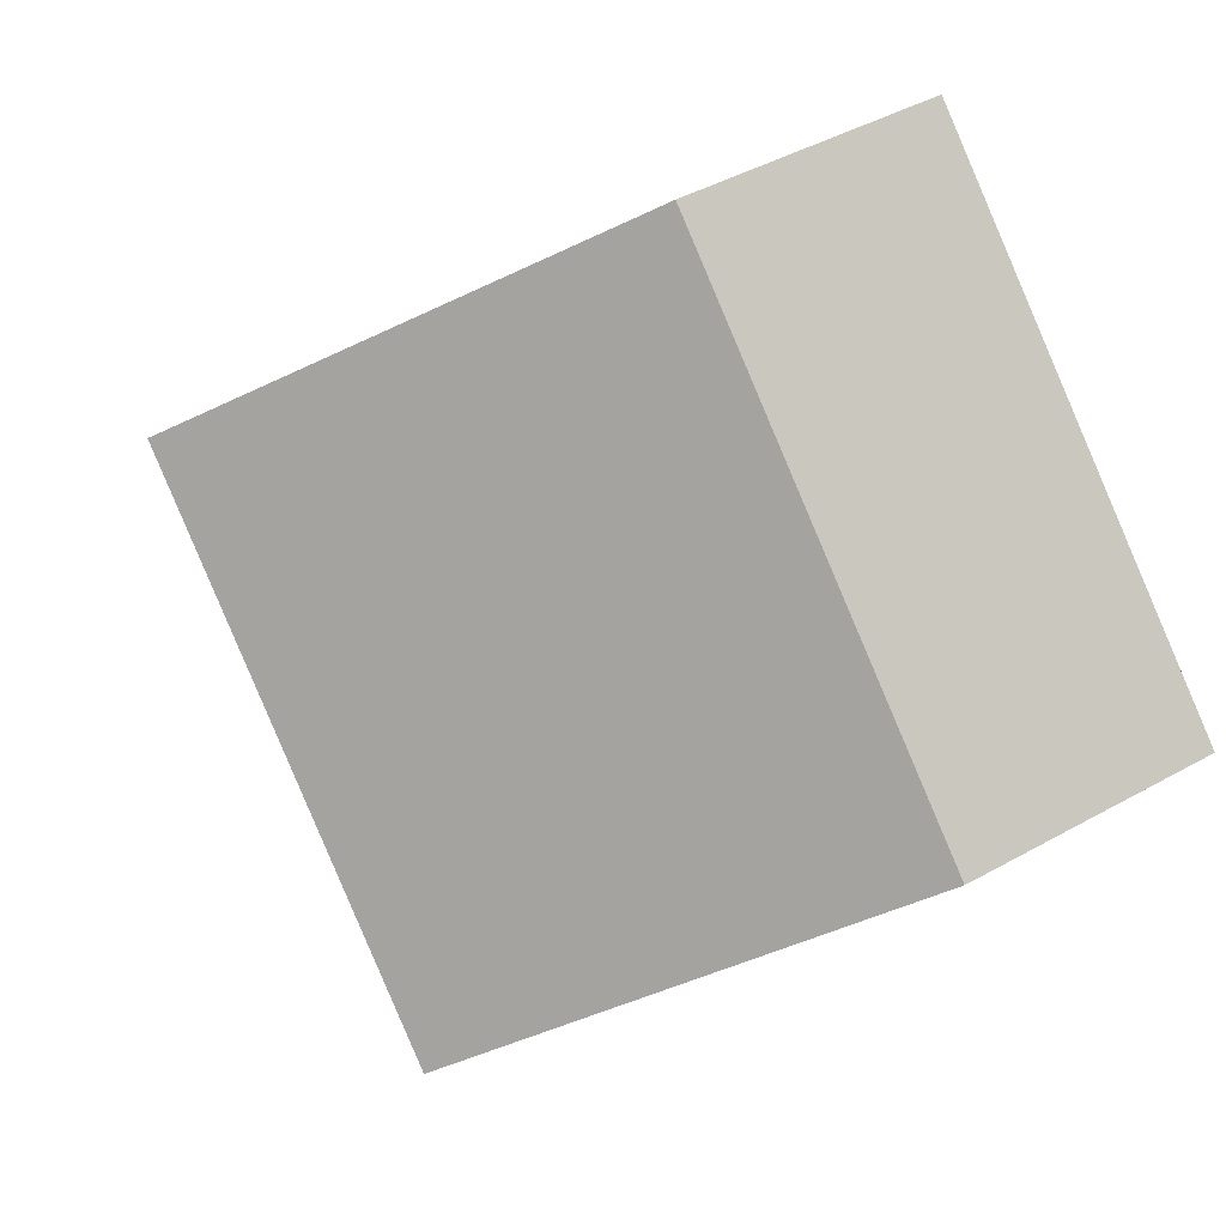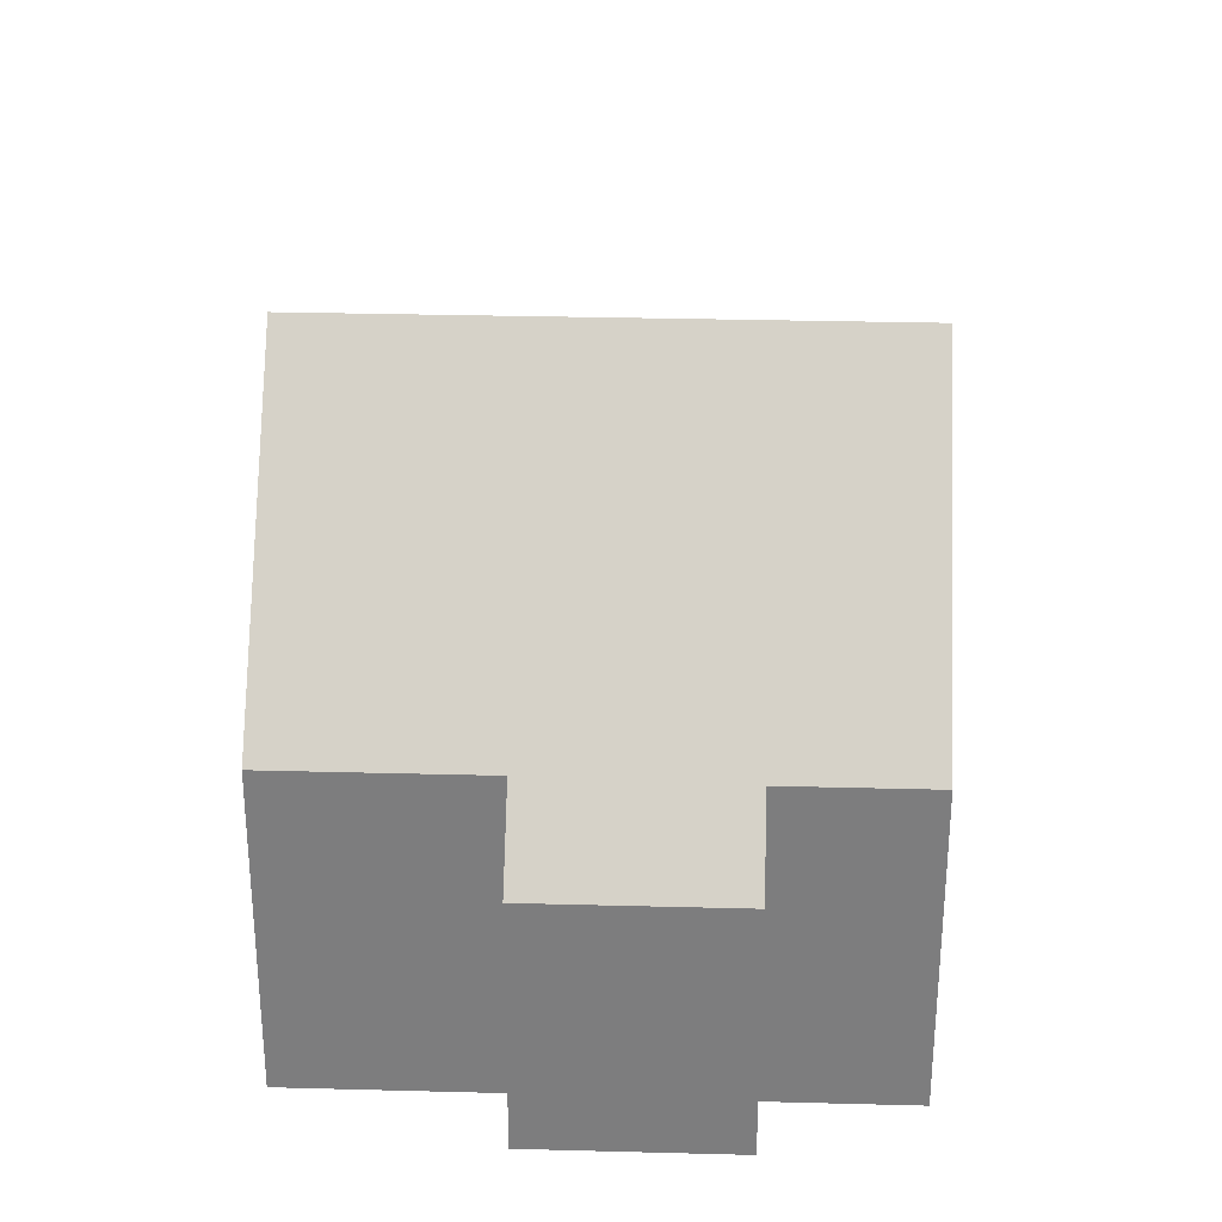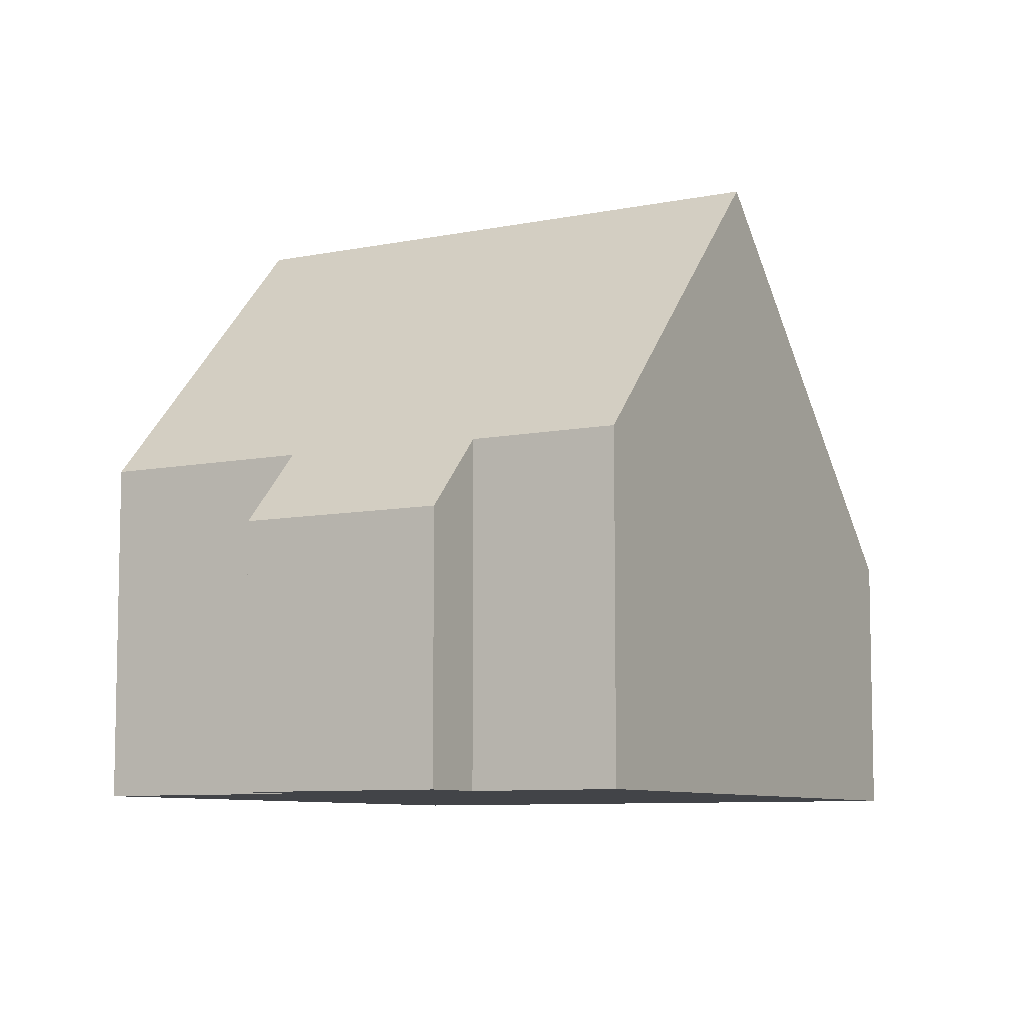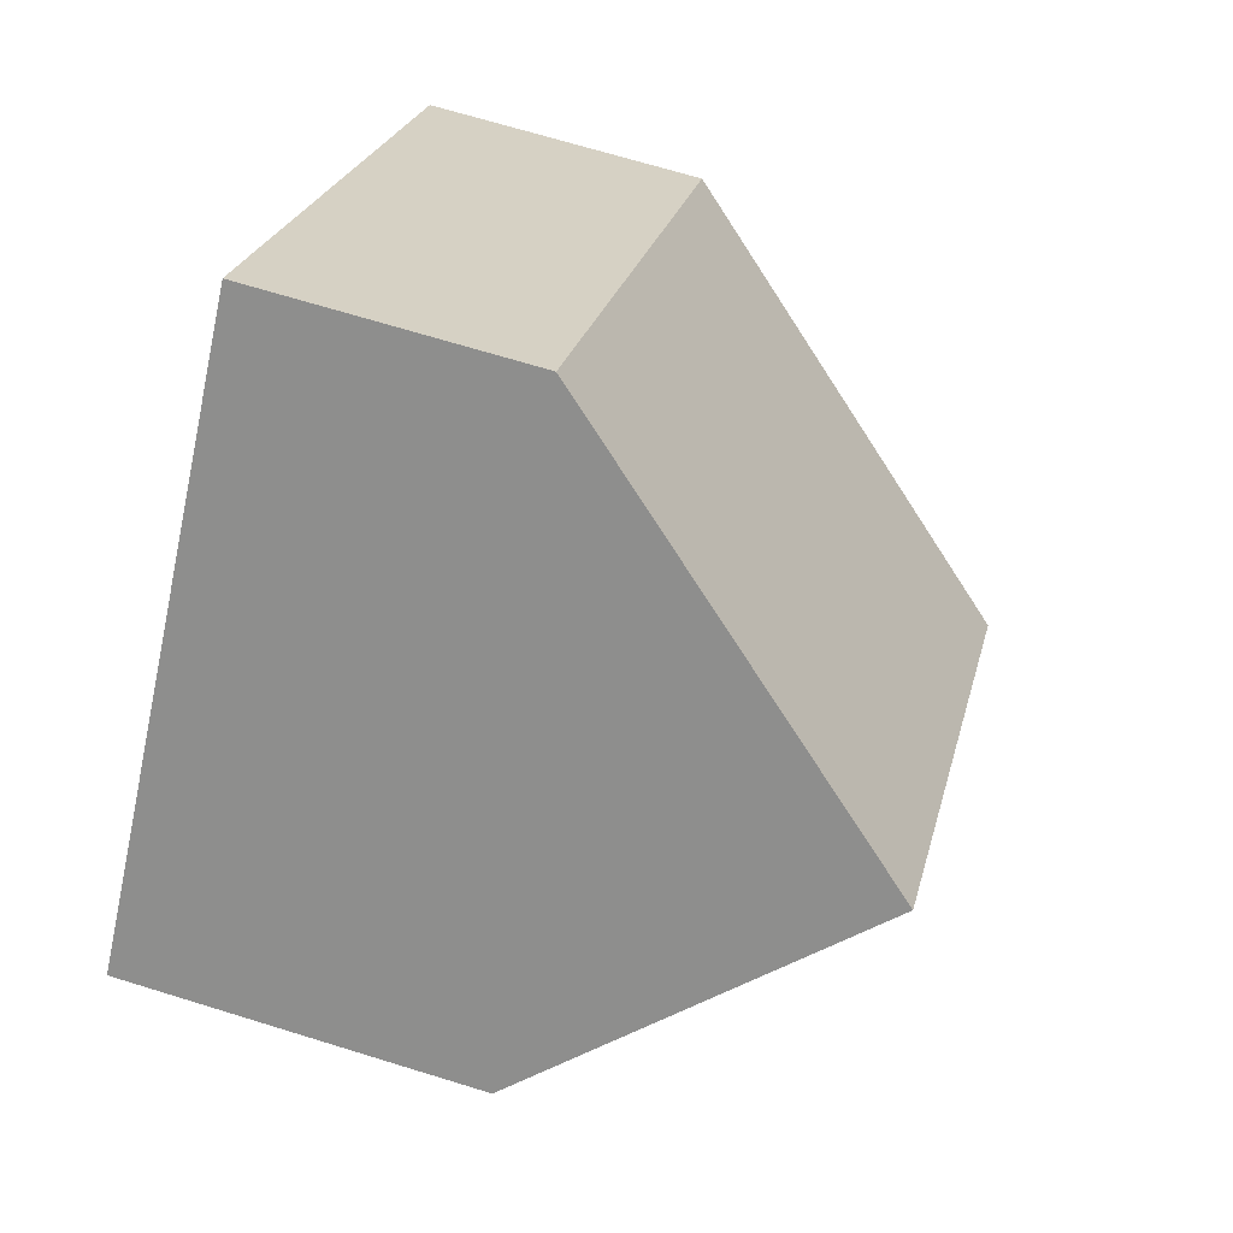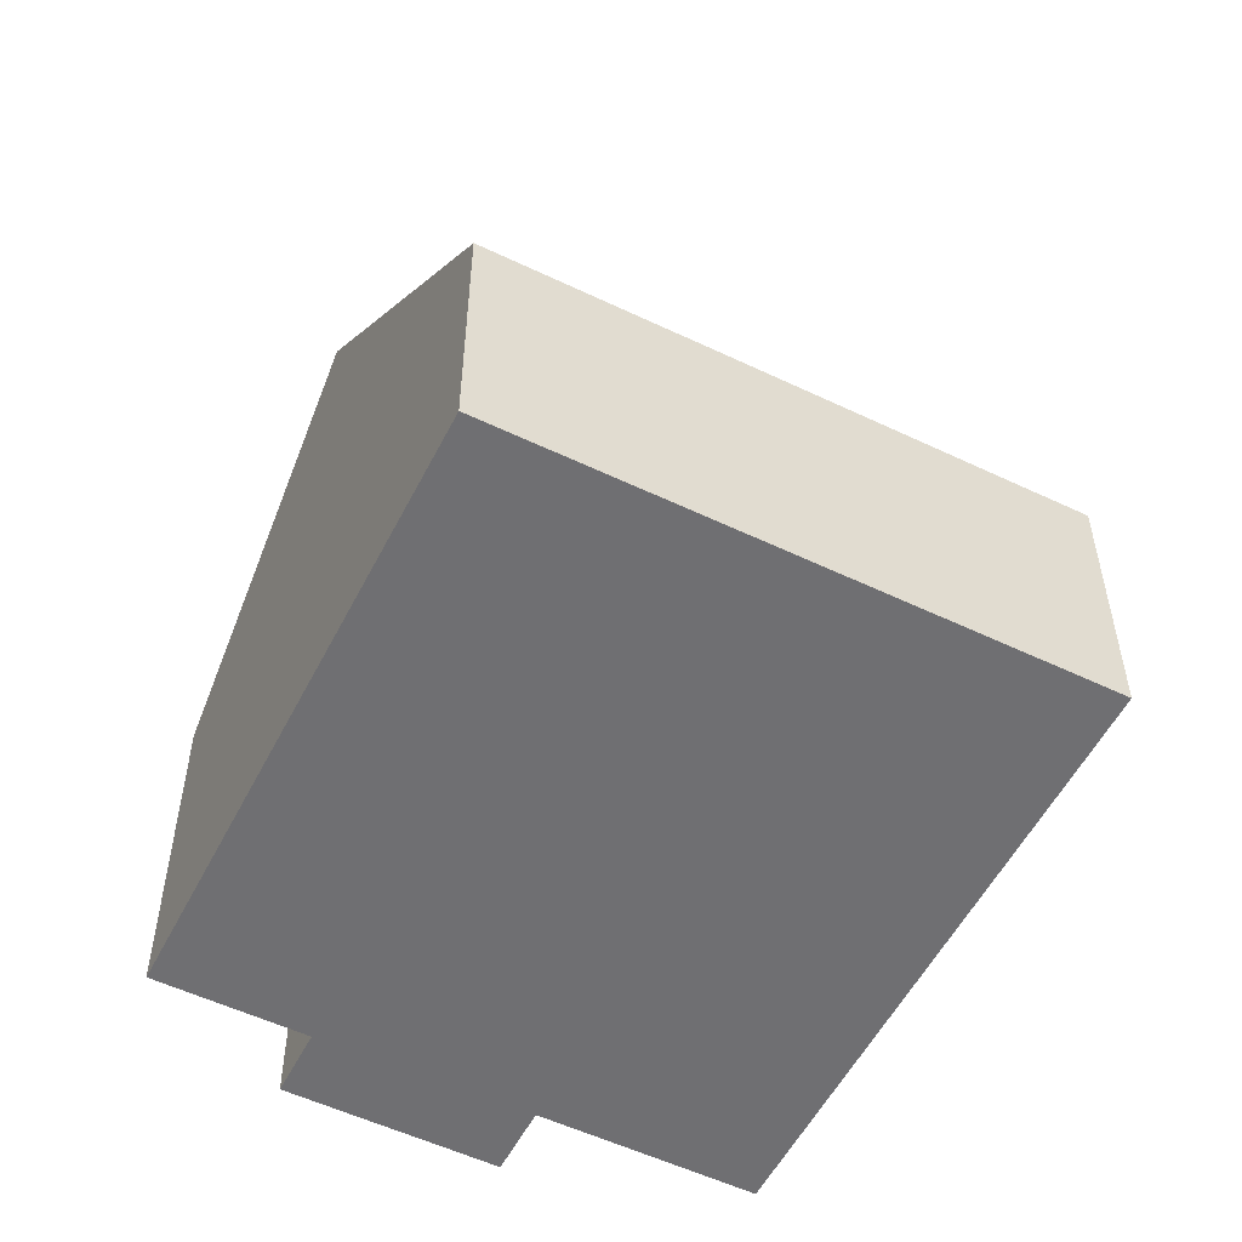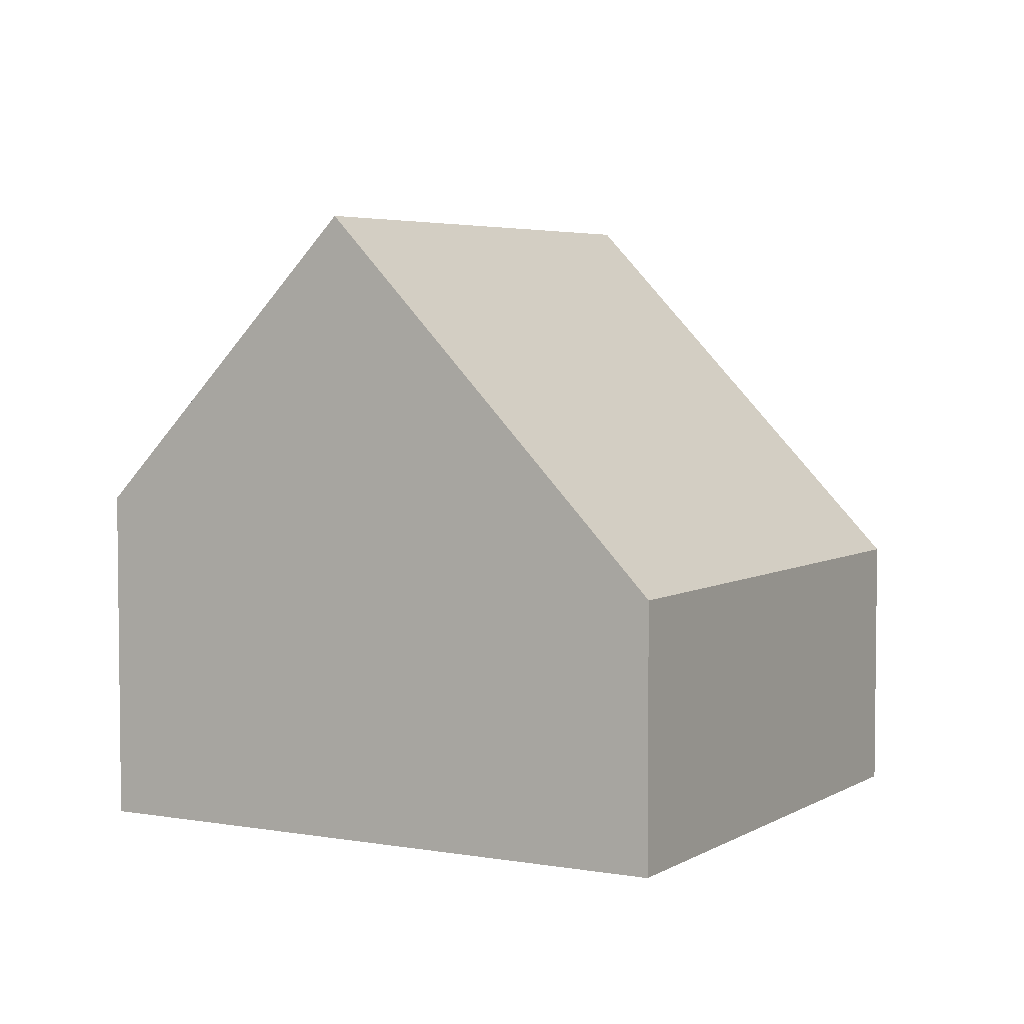
<metadata>
{"format":"obj","ext":"obj","renderer":"f3d","projection":"perspective","resolution":1024,"background":"white","views":[{"elev":43.7,"azim":-123.5,"up":"+Z"},{"elev":30.7,"azim":137.4,"up":"+Y"},{"elev":-8.0,"azim":165.4,"up":"+Y"},{"elev":68.6,"azim":107.2,"up":"+Z"},{"elev":-54.7,"azim":-71.6,"up":"+Y"},{"elev":4.5,"azim":-105.1,"up":"+Y"}]}
</metadata>
<code>
v  8.429 3.69 -5.453
v  9.837 4.757 -2.613
v  10.56 3.69 -3.34
v  9.299 8.8 2.319
v  12.03 4.757 -0.435
v  3.454 8.8 -3.481
v  7.734 4.718 -4.753
v  6.213 4.718 -6.262
v  0 3.69 2.259e-16
v  5.845 3.69 5.8
v  7.734 2.91e-16 -4.753
v  8.429 3.339e-16 -5.453
v  6.213 3.834e-16 -6.262
v  3.454 2.131e-16 -3.481
v  0 0 0
v  12.03 2.664e-17 -0.435
v  9.837 1.6e-16 -2.613
v  10.56 2.045e-16 -3.34
v  5.845 -3.551e-16 5.8
v  9.299 -1.42e-16 2.319
g defaultobject
f 1 2 3
f 2 4 5
f 4 2 6
f 6 2 7
f 7 2 1
f 6 7 8
f 9 4 6
f 4 9 10
f 1 11 7
f 11 1 12
f 8 9 6
f 9 8 13
f 9 13 14
f 9 14 15
f 11 8 7
f 8 11 13
f 16 2 5
f 2 16 17
f 18 1 3
f 1 18 12
f 15 10 9
f 10 15 19
f 19 4 10
f 4 19 5
f 5 19 20
f 5 20 16
f 17 3 2
f 3 17 18
f 18 17 12
f 14 19 15
f 19 14 20
f 20 14 13
f 20 13 17
f 20 17 16
f 17 13 11
f 17 11 12

</code>
